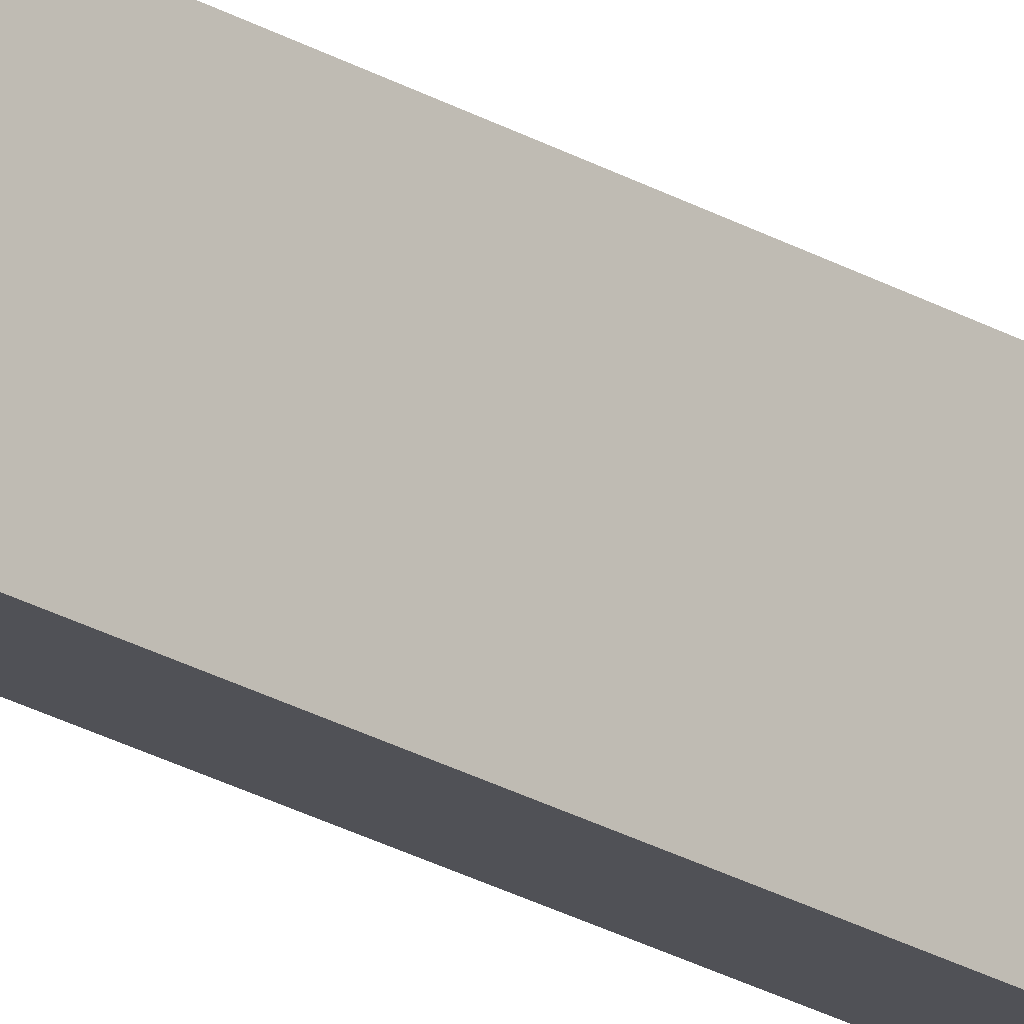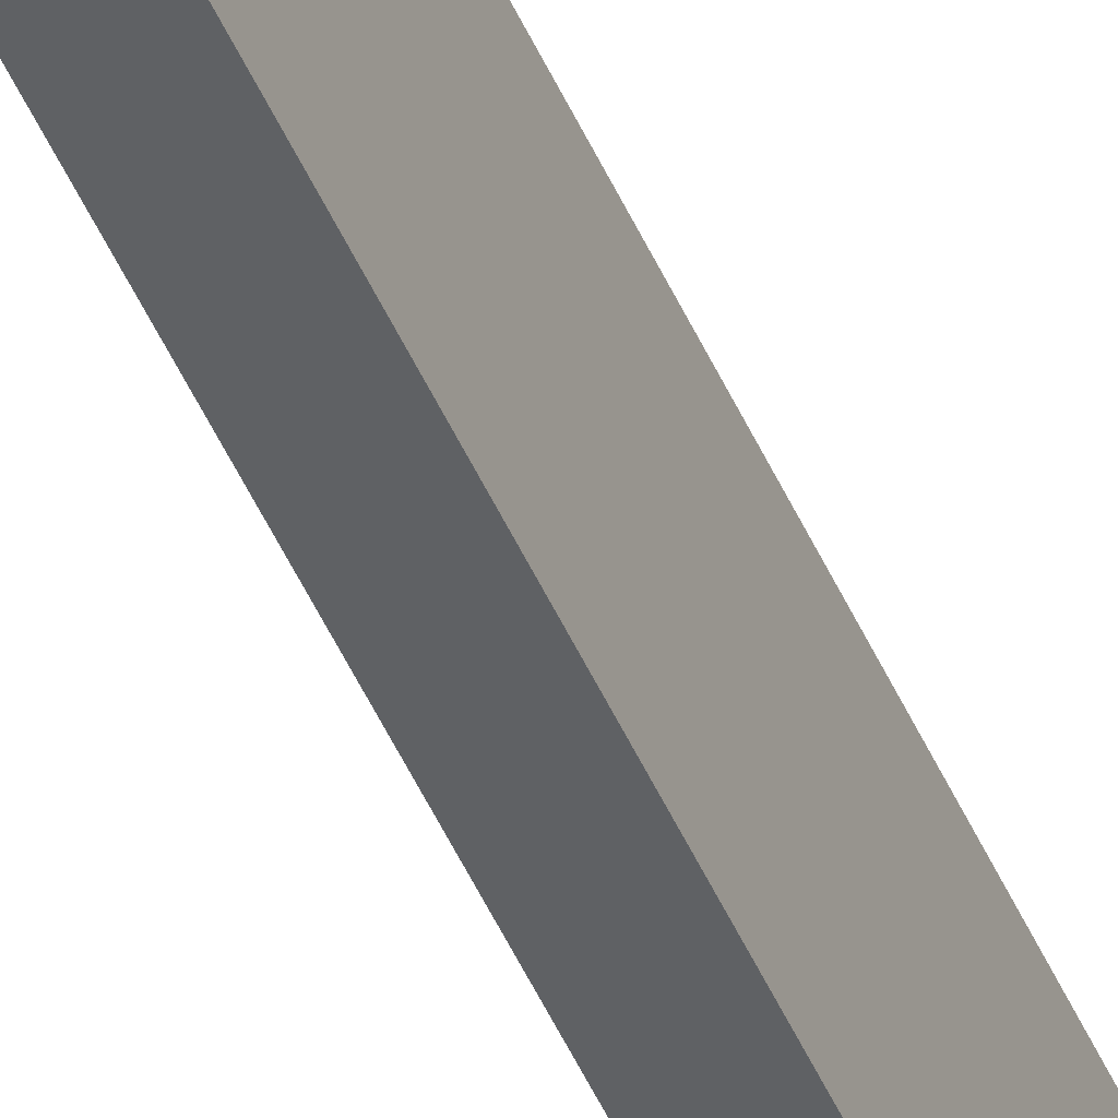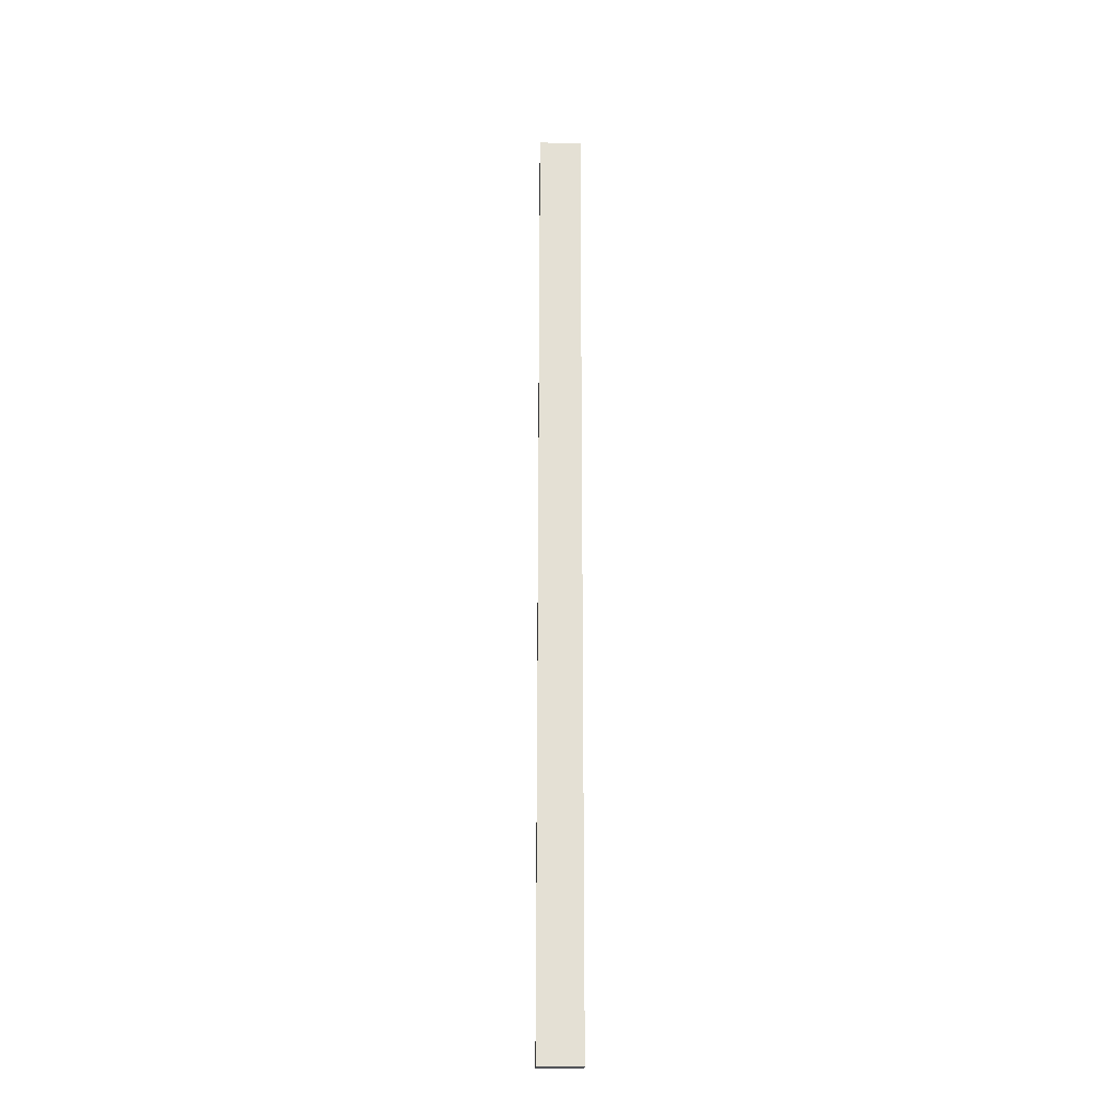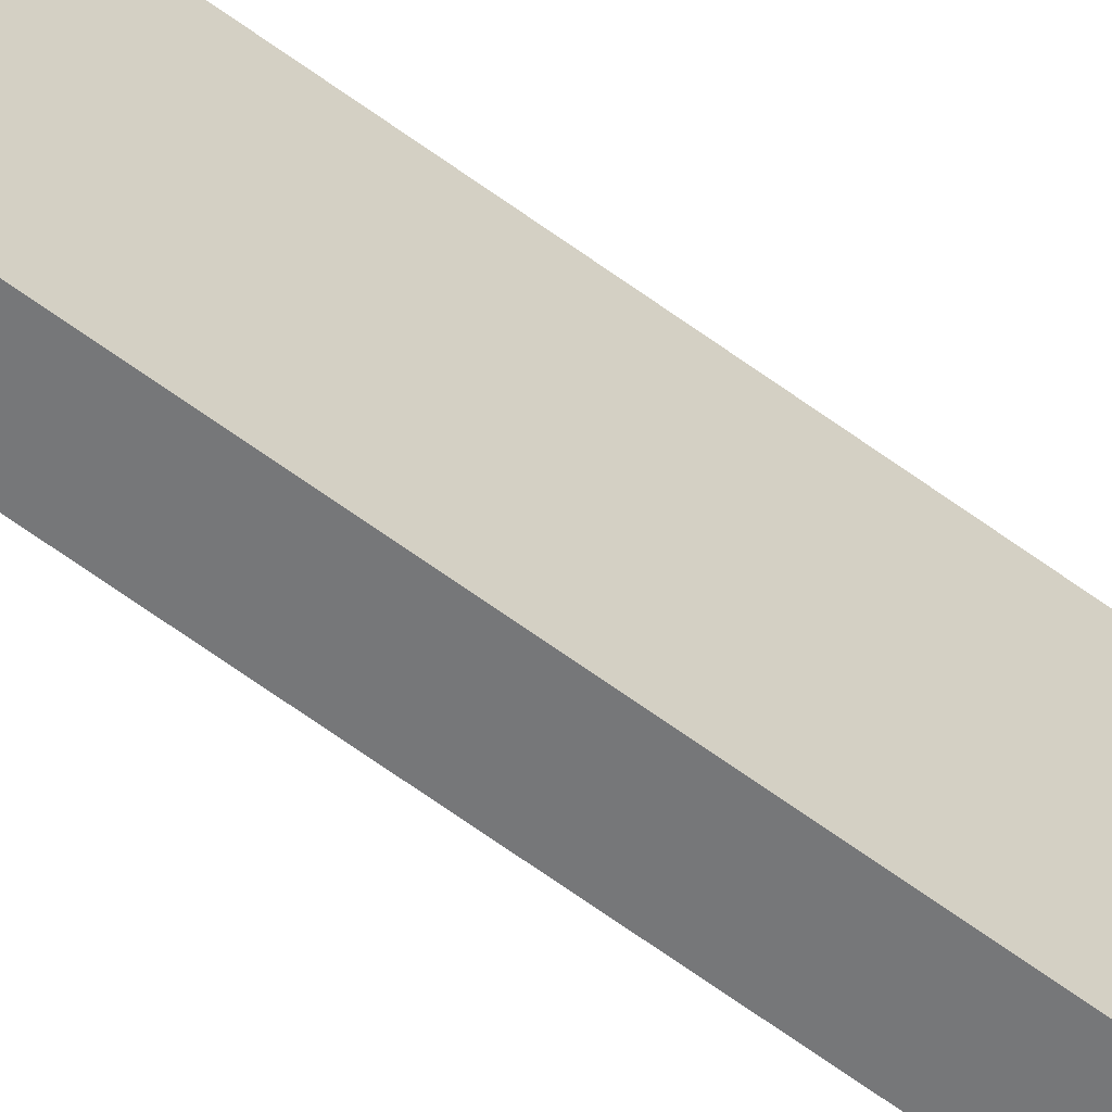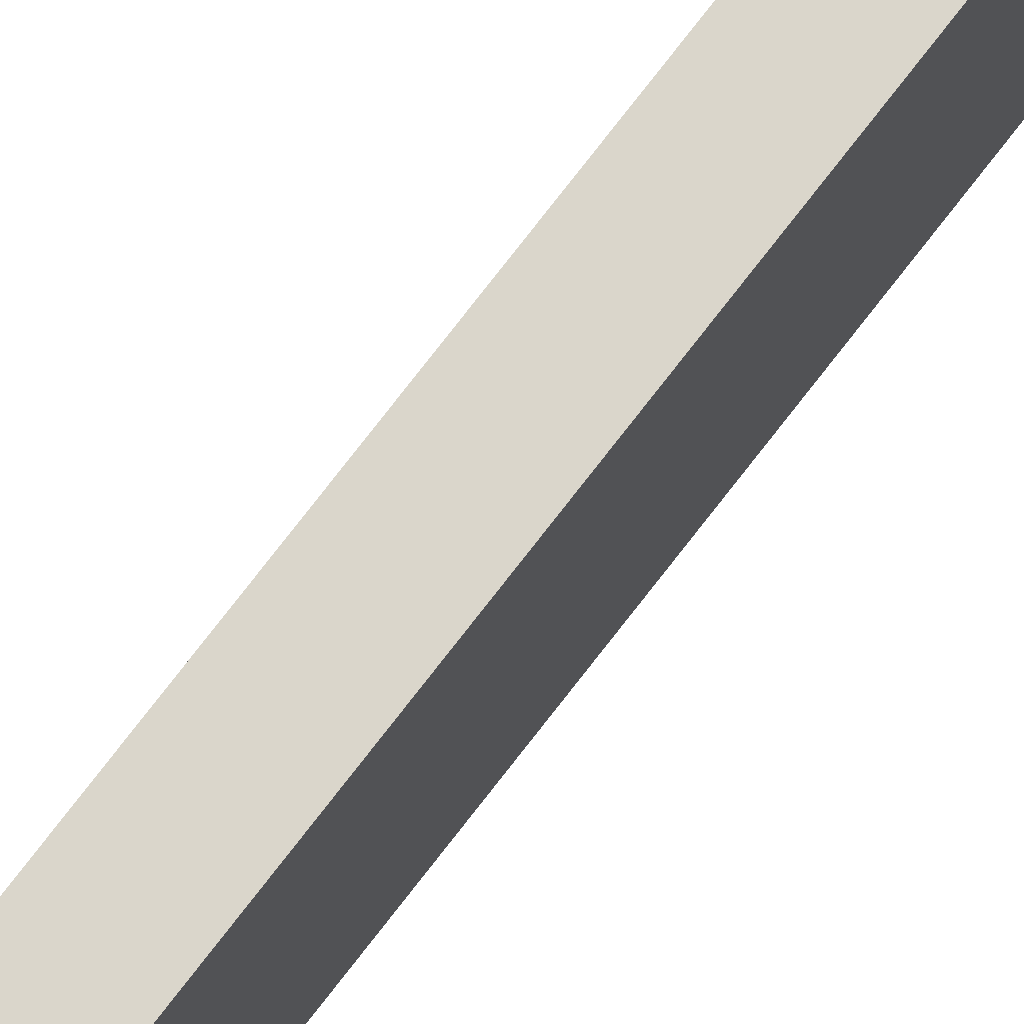
<metadata>
{"format":"obj","ext":"obj","renderer":"f3d","projection":"perspective","resolution":1024,"background":"white","views":[{"elev":-20.4,"azim":-138.8,"up":"+Y"},{"elev":-46.4,"azim":22.3,"up":"+Y"},{"elev":-23.3,"azim":-92.0,"up":"+Z"},{"elev":-57.1,"azim":51.5,"up":"+Y"},{"elev":73.9,"azim":-142.6,"up":"+Y"}]}
</metadata>
<code>
v  0.0989 0 -7.871
v  -0.0992 0 -7.871
v  -0.0992 0.7 -7.871
v  0.0992 0.7 -7.871
v  0.0992 0.7 7.871
v  -0.0992 0.7 7.871
v  -0.0992 0 7.871
v  0.0989 0 7.871
g Mesh
f 1 2 3 4
f 5 4 3 6
f 7 6 3 2
f 7 2 1 8
f 5 8 1 4
f 8 5 6 7

</code>
